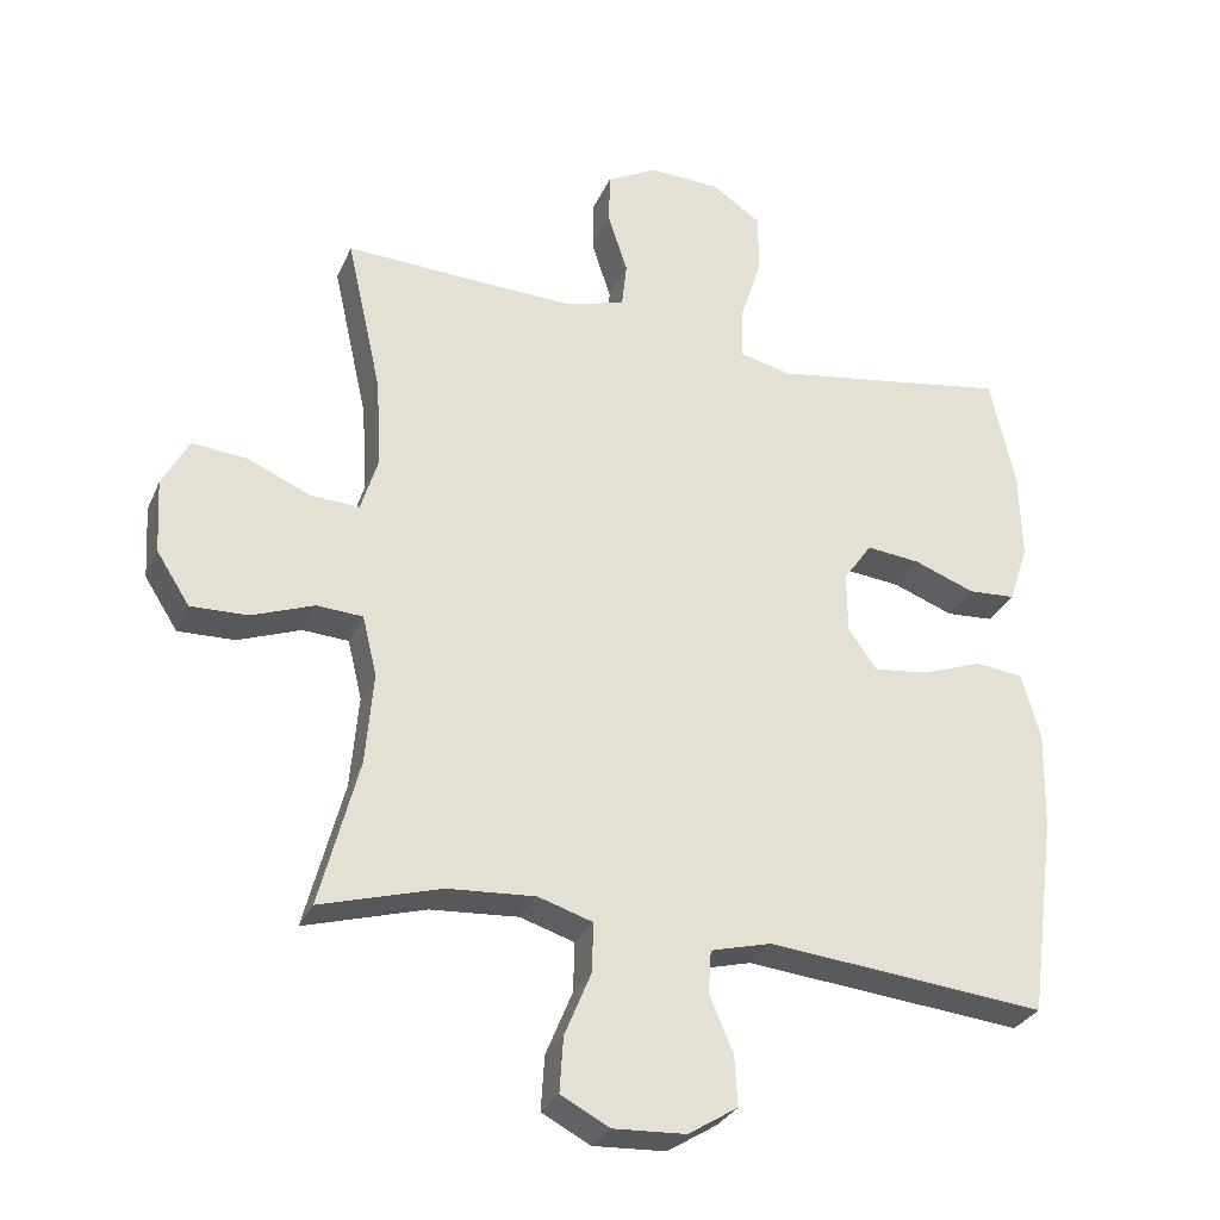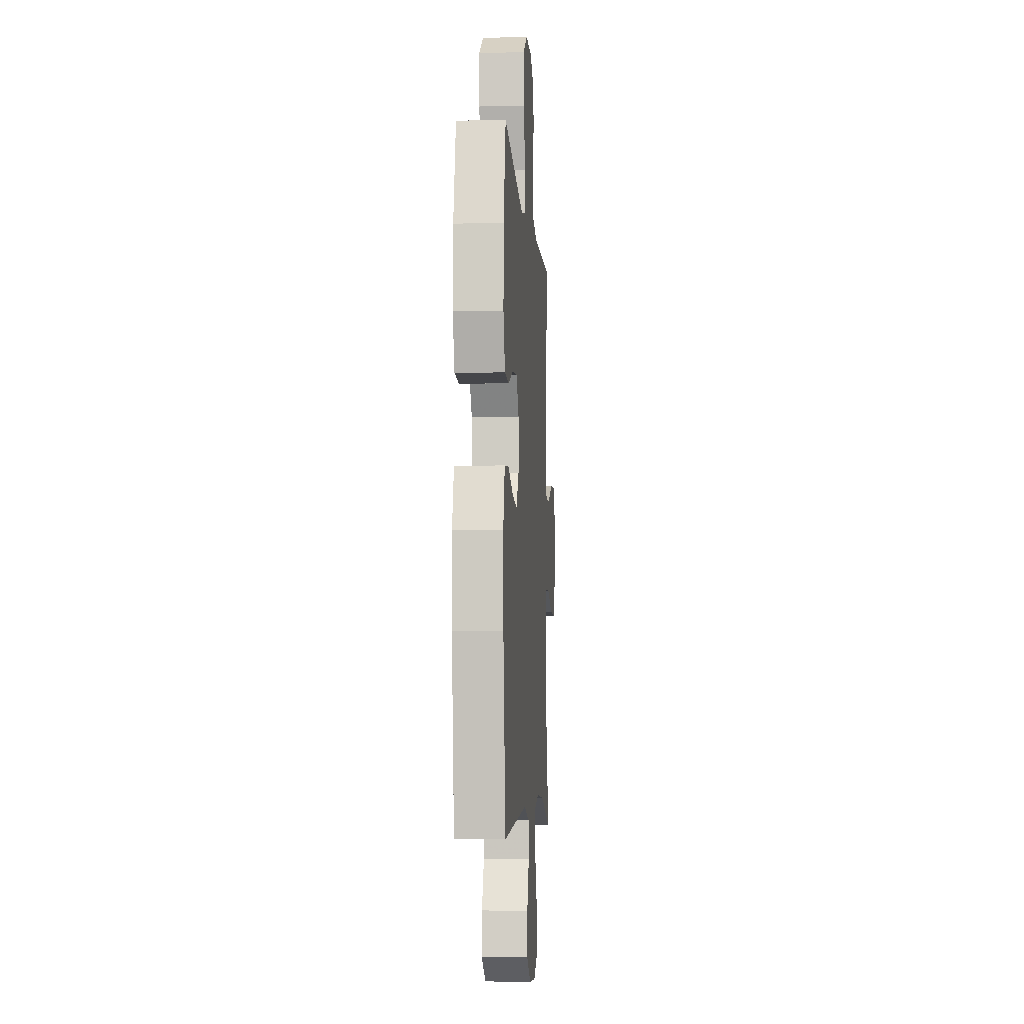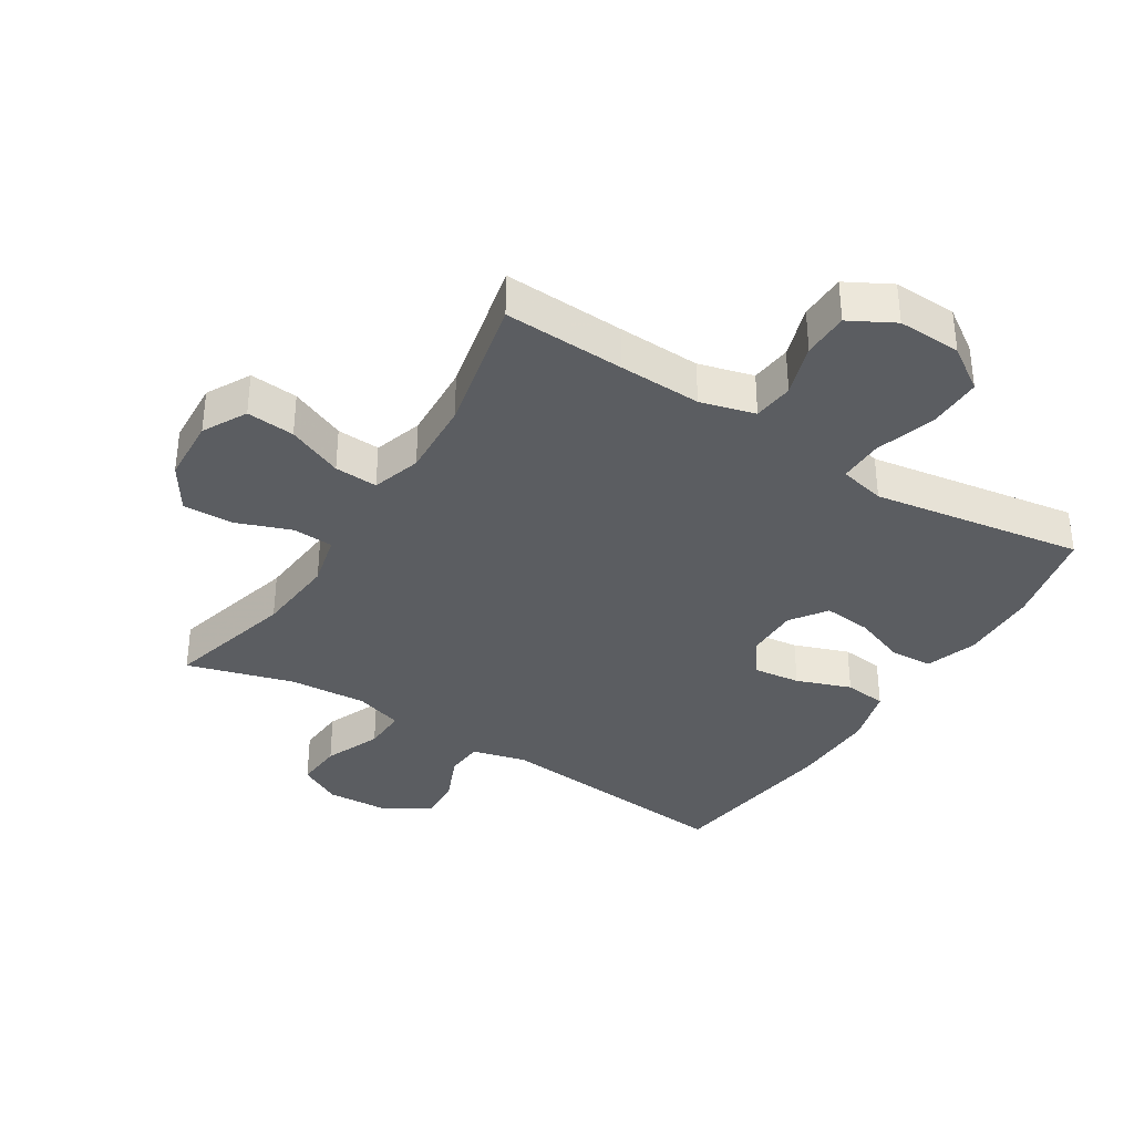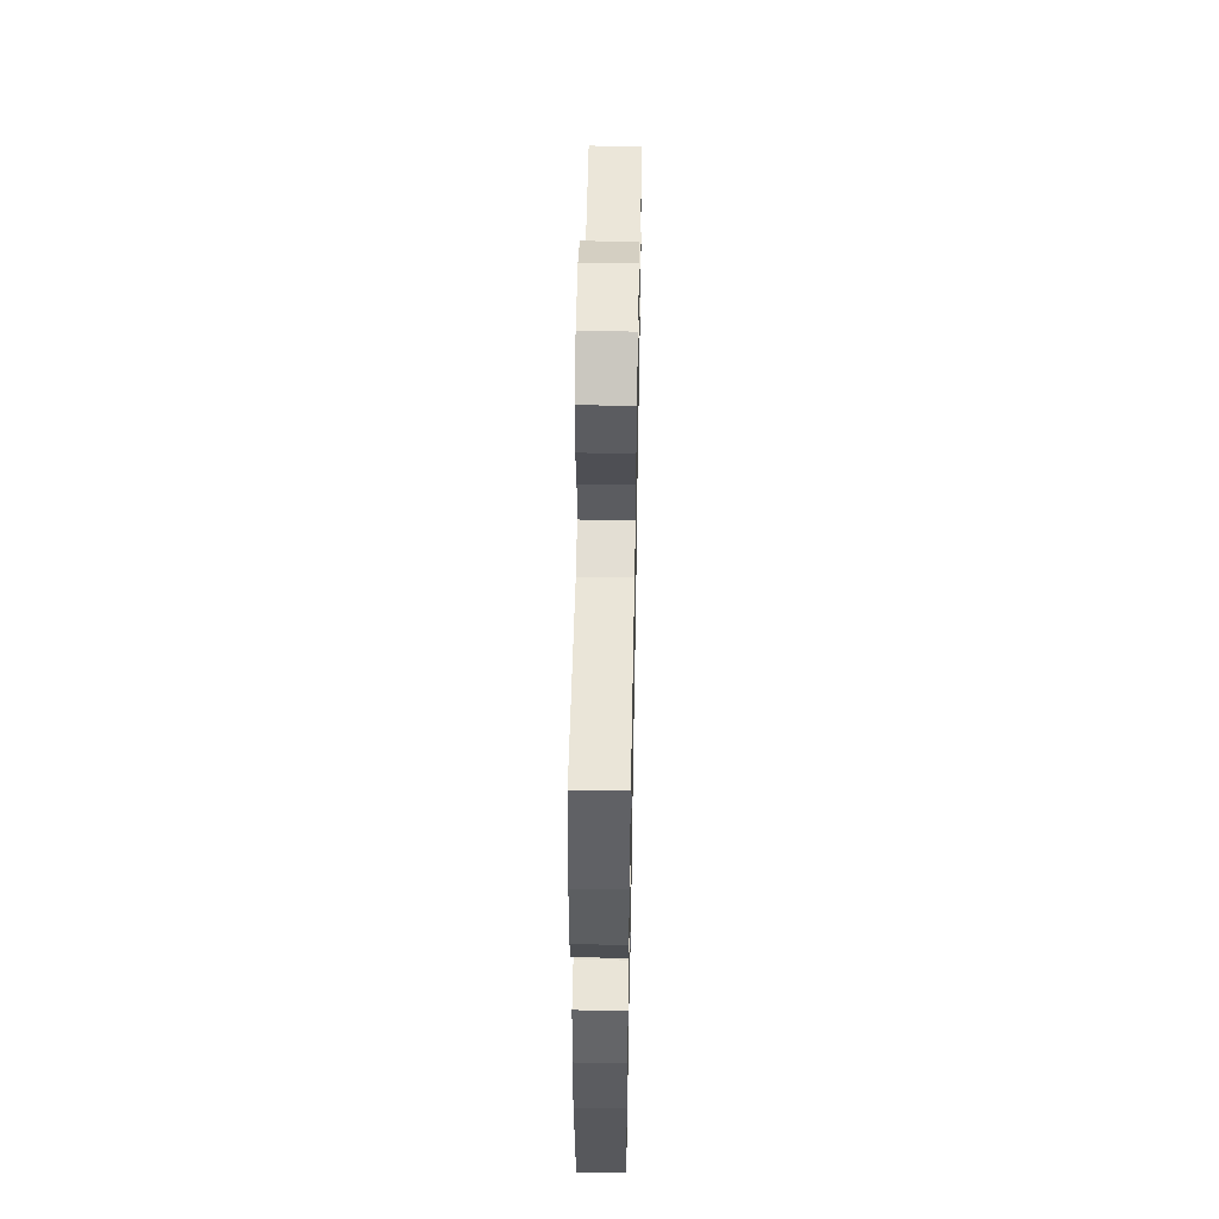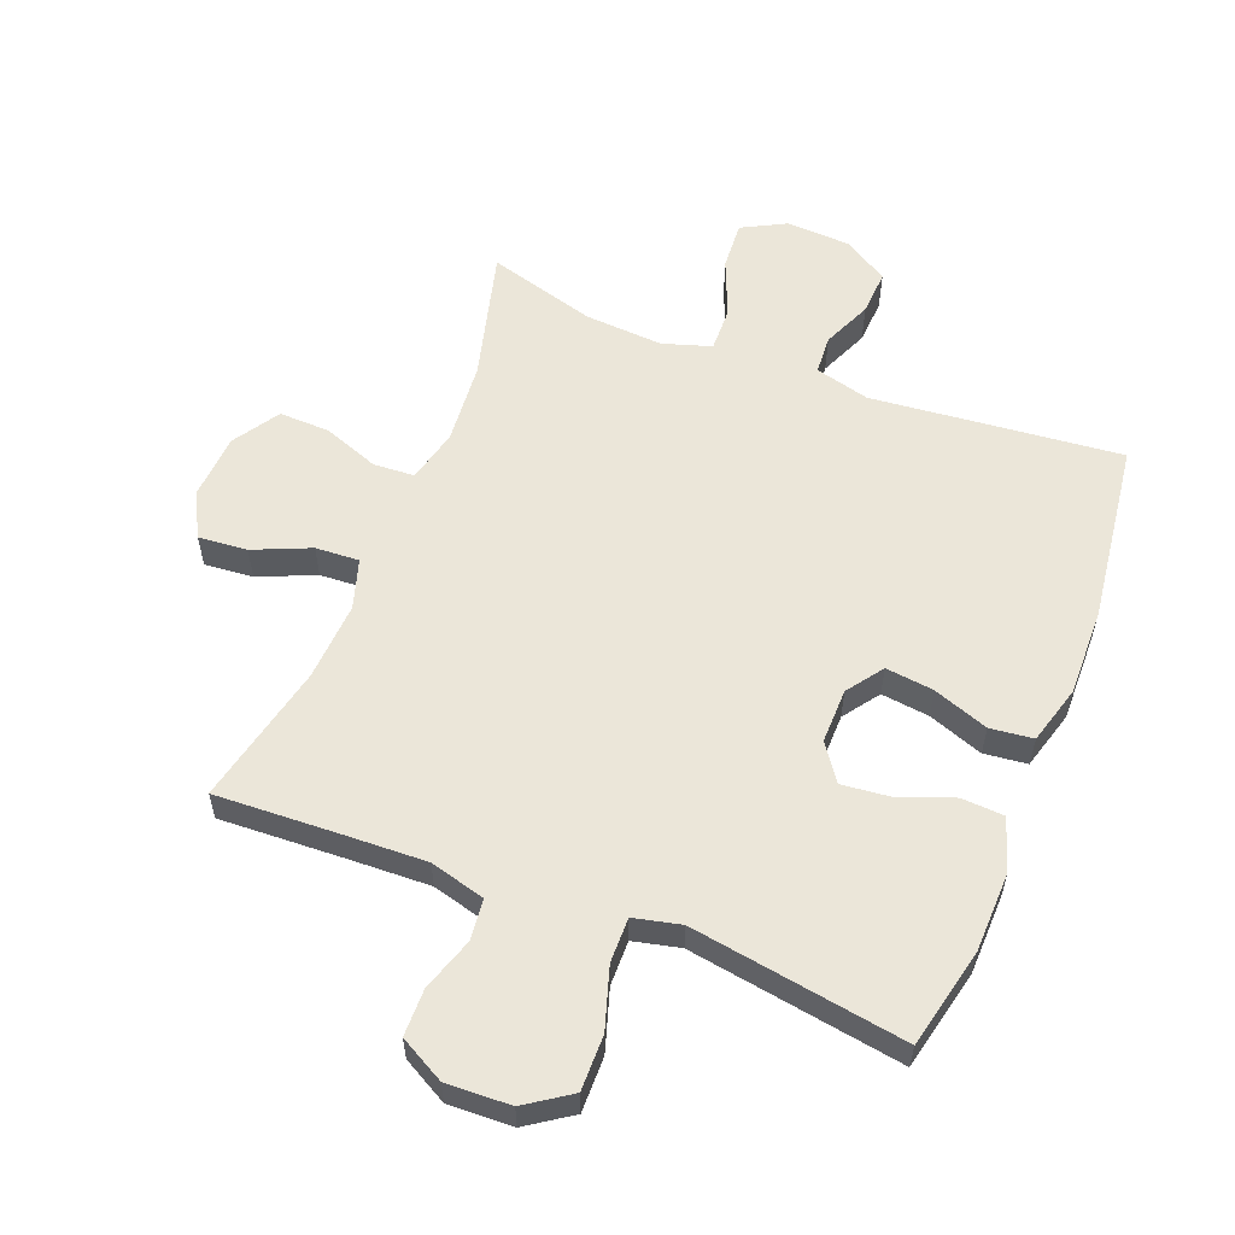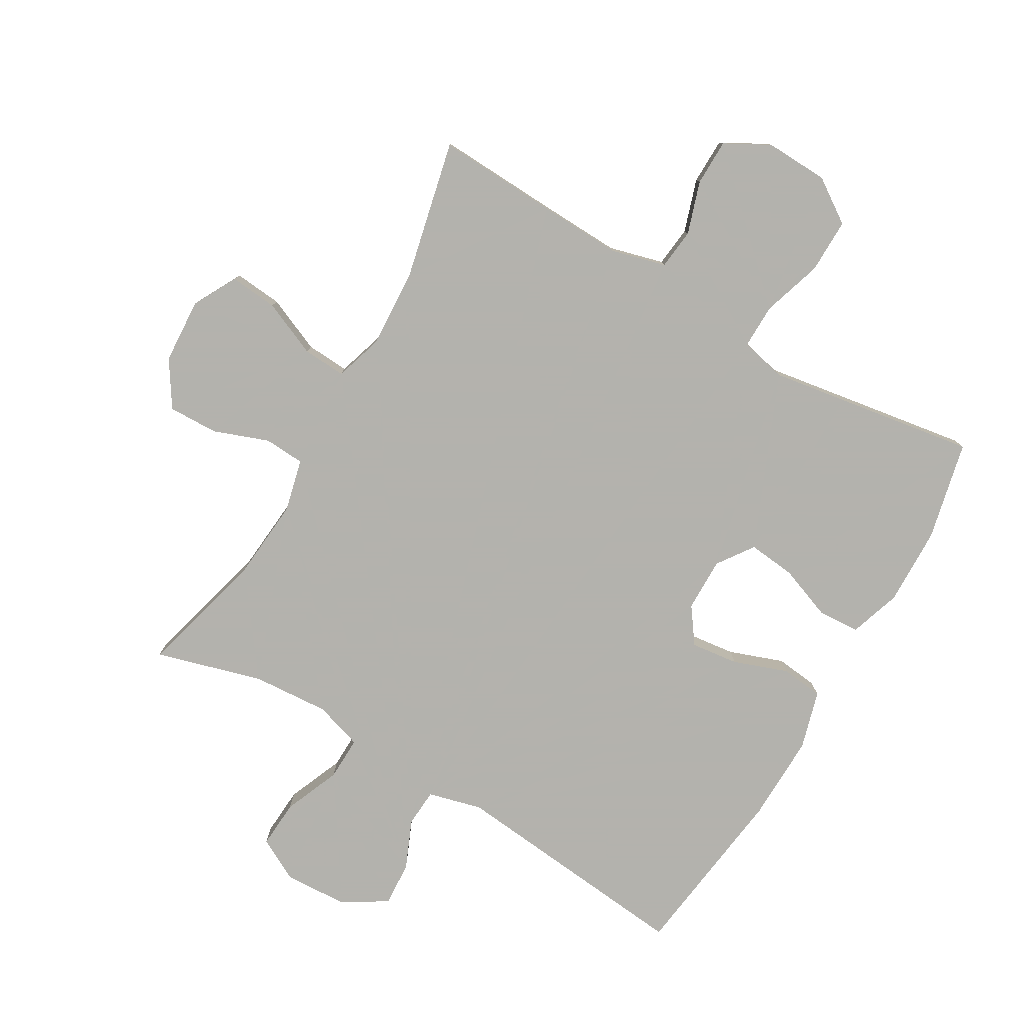
<metadata>
{"format":"obj","ext":"obj","renderer":"f3d","projection":"perspective","resolution":1024,"background":"white","views":[{"elev":-29.6,"azim":-20.5,"up":"+Z"},{"elev":-6.5,"azim":94.2,"up":"+Z"},{"elev":-35.8,"azim":-32.1,"up":"+Y"},{"elev":54.1,"azim":91.1,"up":"+Z"},{"elev":57.3,"azim":21.5,"up":"+Y"},{"elev":-79.4,"azim":-30.2,"up":"+Y"}]}
</metadata>
<code>
v 0.5 0.07 -0.5
v 0.112 0.07 -0.461
v 0.027 0.07 -0.483
v 0.023 0.07 -0.543
v 0.056 0.07 -0.62
v 0.06 0.07 -0.69
v -0.009 0.07 -0.733
v -0.11 0.07 -0.738
v -0.178 0.07 -0.702
v -0.173 0.07 -0.626
v -0.136 0.07 -0.537
v -0.134 0.07 -0.468
v -0.21 0.07 -0.444
v -0.332 0.07 -0.452
v -0.5 0.07 -0.5
v -0.446 0.07 -0.296
v -0.435 0.07 -0.168
v -0.455 0.07 -0.085
v -0.519 0.07 -0.081
v -0.606 0.07 -0.113
v -0.685 0.07 -0.115
v -0.731 0.07 -0.043
v -0.737 0.07 0.06
v -0.7 0.07 0.129
v -0.624 0.07 0.122
v -0.536 0.07 0.084
v -0.468 0.07 0.08
v -0.444 0.07 0.157
v -0.451 0.07 0.28
v -0.5 0.07 0.5
v -0.309 0.07 0.491
v -0.179 0.07 0.486
v -0.093 0.07 0.509
v -0.086 0.07 0.573
v -0.113 0.07 0.656
v -0.112 0.07 0.729
v -0.042 0.07 0.767
v 0.058 0.07 0.763
v 0.127 0.07 0.716
v 0.126 0.07 0.63
v 0.096 0.07 0.535
v 0.095 0.07 0.465
v 0.168 0.07 0.448
v 0.283 0.07 0.466
v 0.5 0.07 0.5
v 0.535 0.07 0.344
v 0.538 0.07 0.22
v 0.511 0.07 0.139
v 0.445 0.07 0.135
v 0.36 0.07 0.167
v 0.285 0.07 0.175
v 0.245 0.07 0.118
v 0.246 0.07 0.033
v 0.286 0.07 -0.023
v 0.361 0.07 -0.014
v 0.447 0.07 0.017
v 0.514 0.07 0.009
v 0.54 0.07 -0.083
v 0.537 0.07 -0.22
v 0.5 0 -0.5
v 0.112 0 -0.461
v 0.027 0 -0.483
v 0.023 0 -0.543
v 0.056 0 -0.62
v 0.06 0 -0.69
v -0.009 0 -0.733
v -0.11 0 -0.738
v -0.178 0 -0.702
v -0.173 0 -0.626
v -0.136 0 -0.537
v -0.134 0 -0.468
v -0.21 0 -0.444
v -0.332 0 -0.452
v -0.5 0 -0.5
v -0.446 0 -0.296
v -0.435 0 -0.168
v -0.455 0 -0.085
v -0.519 0 -0.081
v -0.606 0 -0.113
v -0.685 0 -0.115
v -0.731 0 -0.043
v -0.737 0 0.06
v -0.7 0 0.129
v -0.624 0 0.122
v -0.536 0 0.084
v -0.468 0 0.08
v -0.444 0 0.157
v -0.451 0 0.28
v -0.5 0 0.5
v -0.309 0 0.491
v -0.179 0 0.486
v -0.093 0 0.509
v -0.086 0 0.573
v -0.113 0 0.656
v -0.112 0 0.729
v -0.042 0 0.767
v 0.058 0 0.763
v 0.127 0 0.716
v 0.126 0 0.63
v 0.096 0 0.535
v 0.095 0 0.465
v 0.168 0 0.448
v 0.283 0 0.466
v 0.5 0 0.5
v 0.535 0 0.344
v 0.538 0 0.22
v 0.511 0 0.139
v 0.445 0 0.135
v 0.36 0 0.167
v 0.285 0 0.175
v 0.245 0 0.118
v 0.246 0 0.033
v 0.286 0 -0.023
v 0.361 0 -0.014
v 0.447 0 0.017
v 0.514 0 0.009
v 0.54 0 -0.083
v 0.537 0 -0.22
f 59 1 2
f 58 59 2
f 57 58 2
f 56 57 2
f 55 56 2
f 54 55 2 3
f 53 54 3
f 52 53 3
f 48 49 50
f 47 48 50
f 46 47 50
f 45 46 50
f 44 45 50
f 43 44 50 51
f 42 43 51 52
f 39 40 41
f 38 39 41
f 37 38 41
f 36 37 41
f 35 36 41
f 34 35 41
f 33 34 41 42
f 42 52 3
f 33 42 3
f 32 33 3
f 29 30 31
f 32 3 4
f 31 32 4
f 29 31 4
f 28 29 4
f 24 25 26
f 23 24 26
f 22 23 26
f 21 22 26
f 20 21 26
f 19 20 26
f 18 19 26 27
f 28 4 5
f 27 28 5
f 18 27 5
f 17 18 5
f 14 15 16
f 13 14 16 17
f 9 10 11
f 8 9 11
f 7 8 11
f 6 7 11
f 5 6 11
f 5 11 12
f 17 5 12
f 12 13 17
f 61 60 118
f 61 118 117
f 61 117 116
f 61 116 115
f 61 115 114
f 62 61 114 113
f 62 113 112
f 62 112 111
f 109 108 107
f 109 107 106
f 109 106 105
f 109 105 104
f 109 104 103
f 110 109 103 102
f 111 110 102 101
f 100 99 98
f 100 98 97
f 100 97 96
f 100 96 95
f 100 95 94
f 100 94 93
f 101 100 93 92
f 62 111 101
f 62 101 92
f 62 92 91
f 90 89 88
f 63 62 91
f 63 91 90
f 63 90 88
f 63 88 87
f 85 84 83
f 85 83 82
f 85 82 81
f 85 81 80
f 85 80 79
f 85 79 78
f 86 85 78 77
f 64 63 87
f 64 87 86
f 64 86 77
f 64 77 76
f 75 74 73
f 76 75 73 72
f 70 69 68
f 70 68 67
f 70 67 66
f 70 66 65
f 70 65 64
f 71 70 64
f 71 64 76
f 76 72 71
f 1 60 61 2
f 2 61 62 3
f 3 62 63 4
f 4 63 64 5
f 5 64 65 6
f 6 65 66 7
f 7 66 67 8
f 8 67 68 9
f 9 68 69 10
f 10 69 70 11
f 11 70 71 12
f 12 71 72 13
f 13 72 73 14
f 14 73 74 15
f 15 74 75 16
f 16 75 76 17
f 17 76 77 18
f 18 77 78 19
f 19 78 79 20
f 20 79 80 21
f 21 80 81 22
f 22 81 82 23
f 23 82 83 24
f 24 83 84 25
f 25 84 85 26
f 26 85 86 27
f 27 86 87 28
f 28 87 88 29
f 29 88 89 30
f 30 89 90 31
f 31 90 91 32
f 32 91 92 33
f 33 92 93 34
f 34 93 94 35
f 35 94 95 36
f 36 95 96 37
f 37 96 97 38
f 38 97 98 39
f 39 98 99 40
f 40 99 100 41
f 41 100 101 42
f 42 101 102 43
f 43 102 103 44
f 44 103 104 45
f 45 104 105 46
f 46 105 106 47
f 47 106 107 48
f 48 107 108 49
f 49 108 109 50
f 50 109 110 51
f 51 110 111 52
f 52 111 112 53
f 53 112 113 54
f 54 113 114 55
f 55 114 115 56
f 56 115 116 57
f 57 116 117 58
f 58 117 118 59
f 59 118 60 1

</code>
